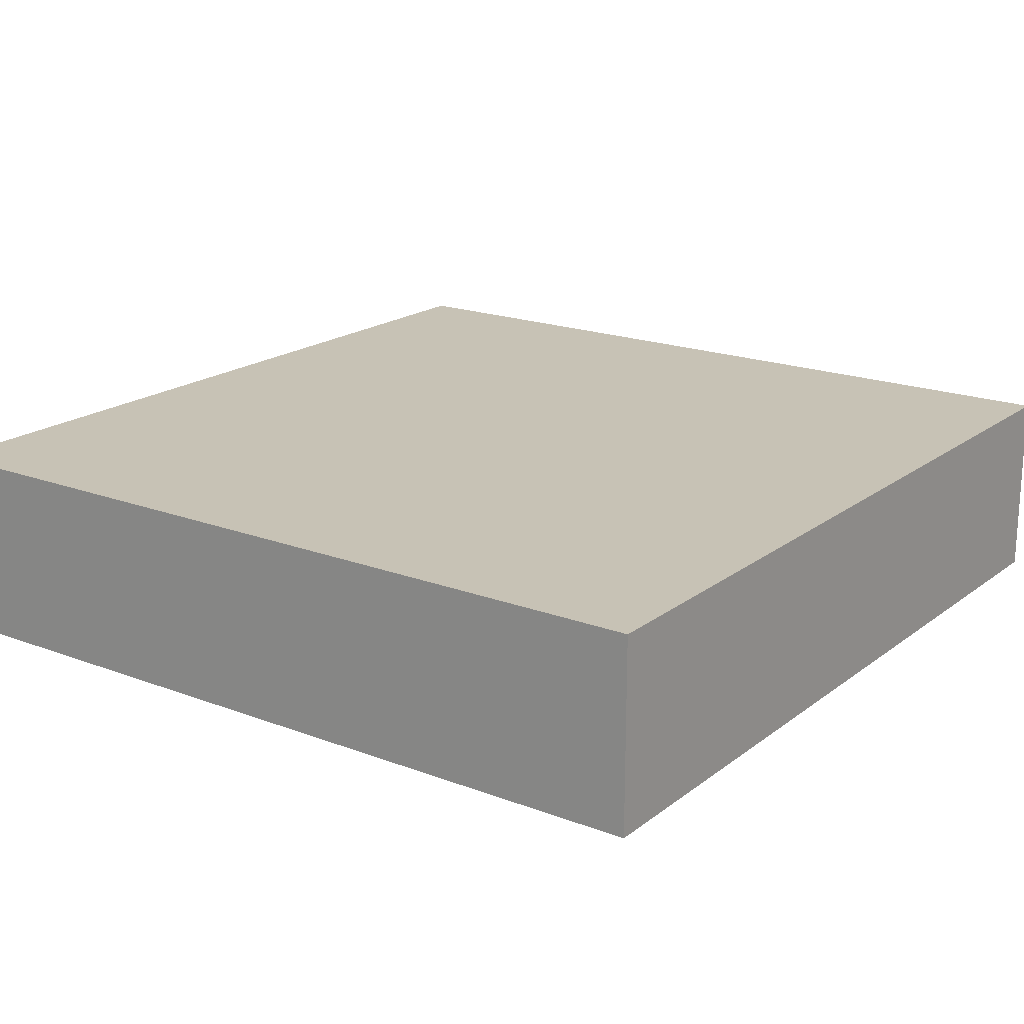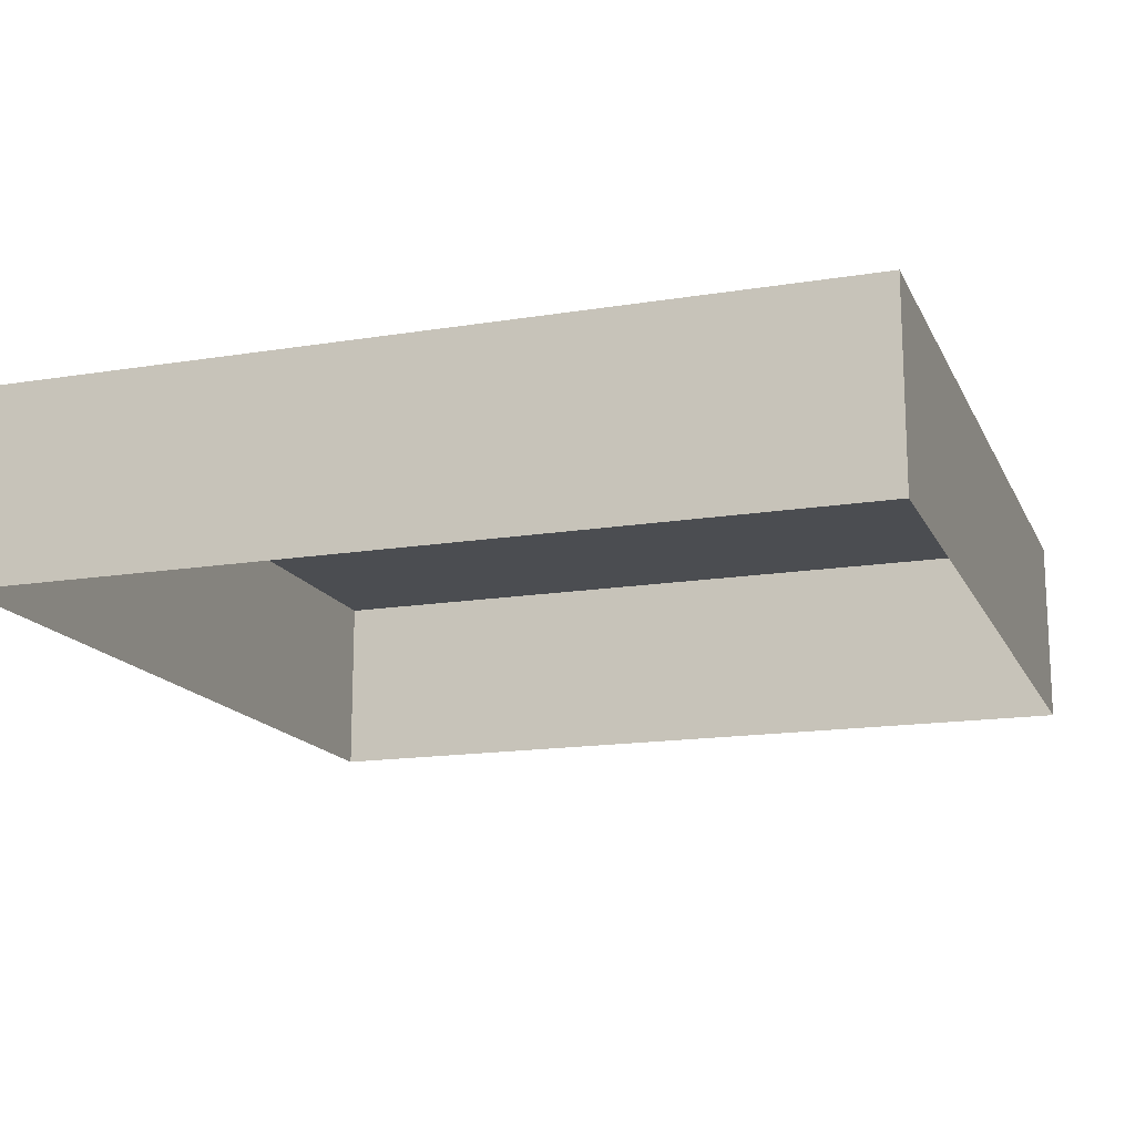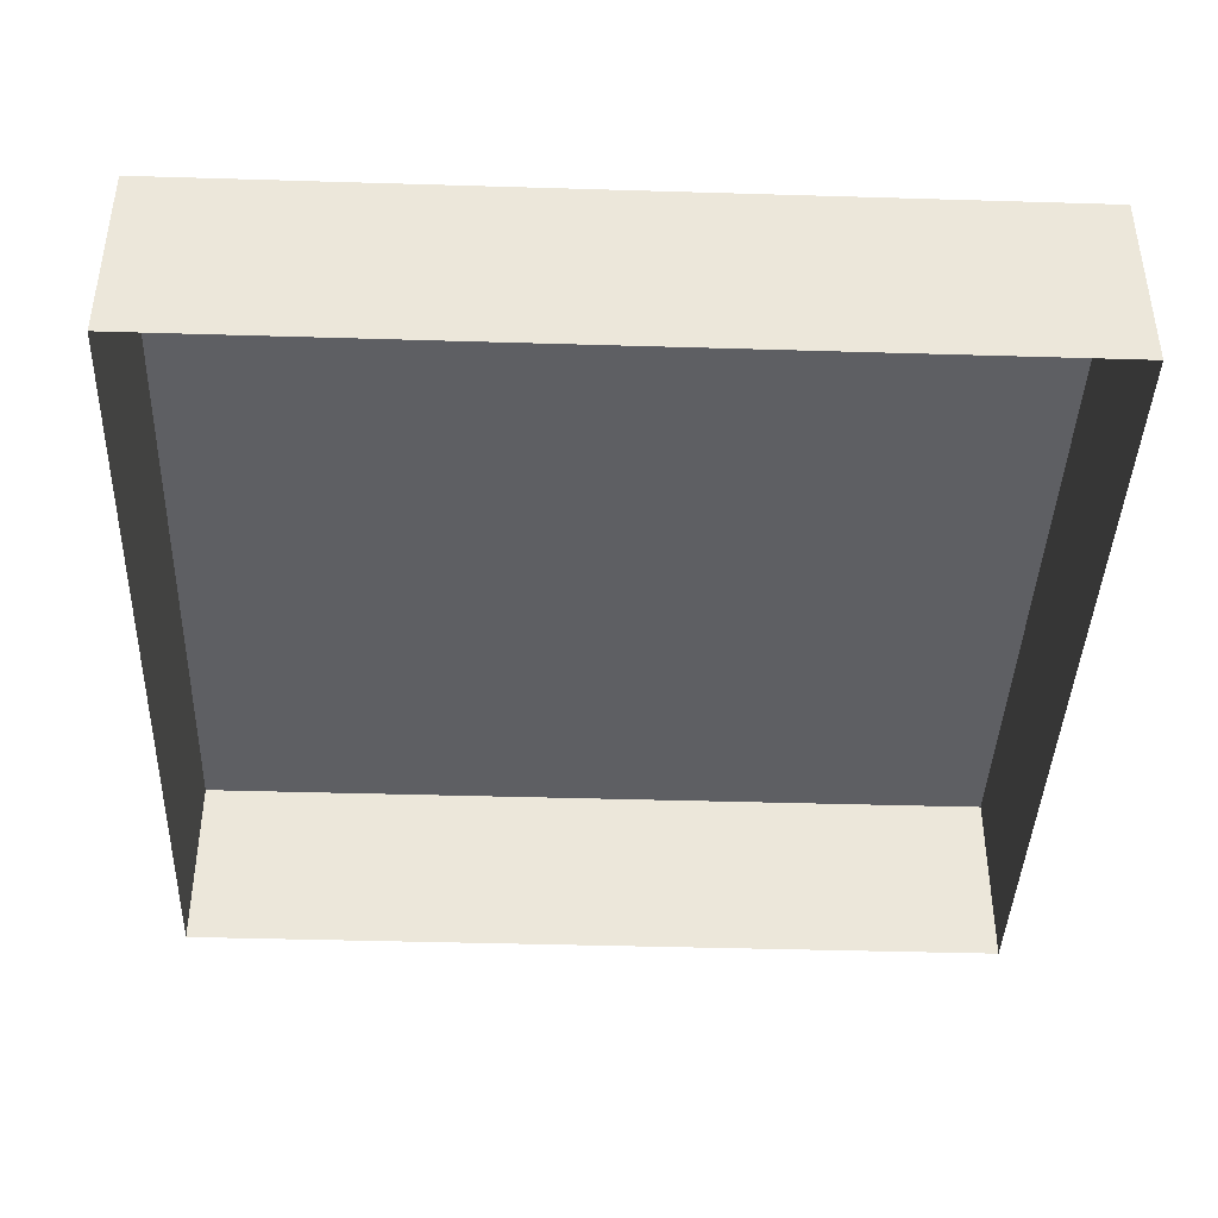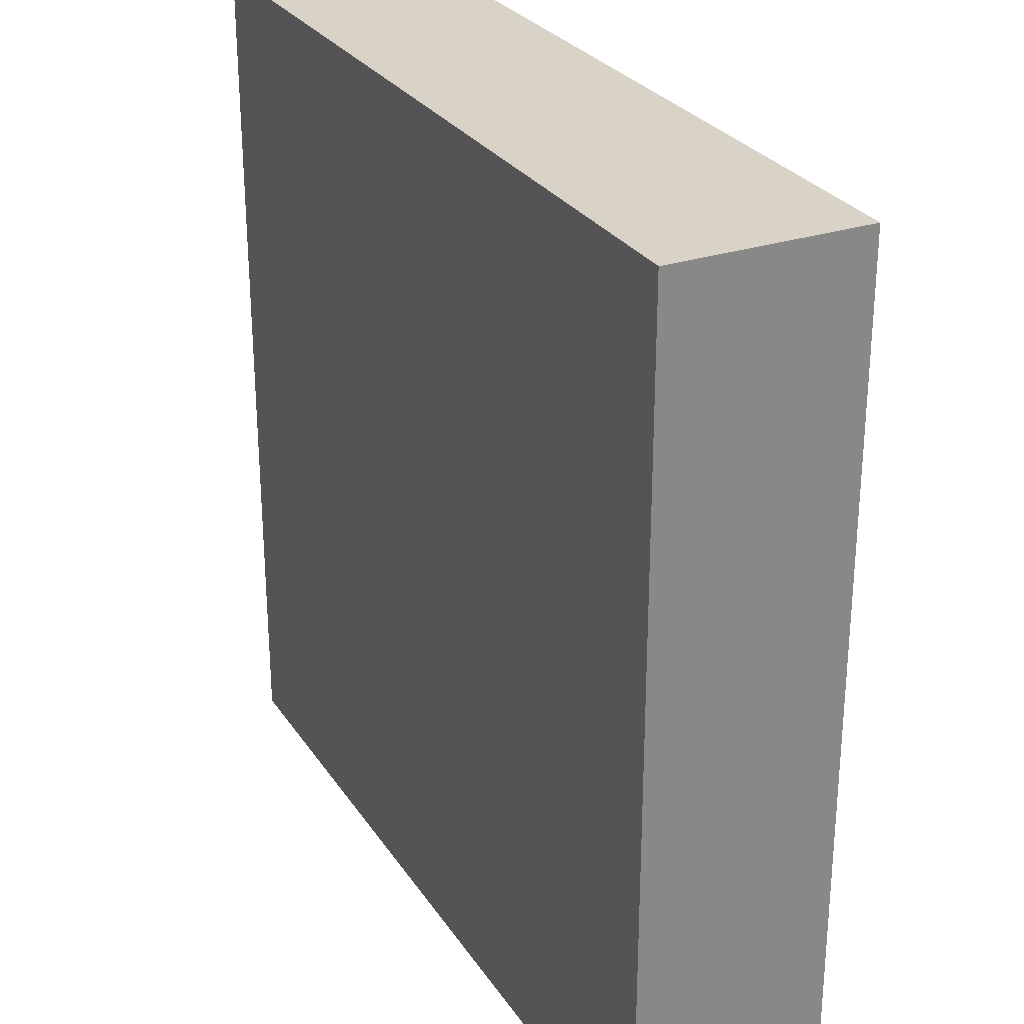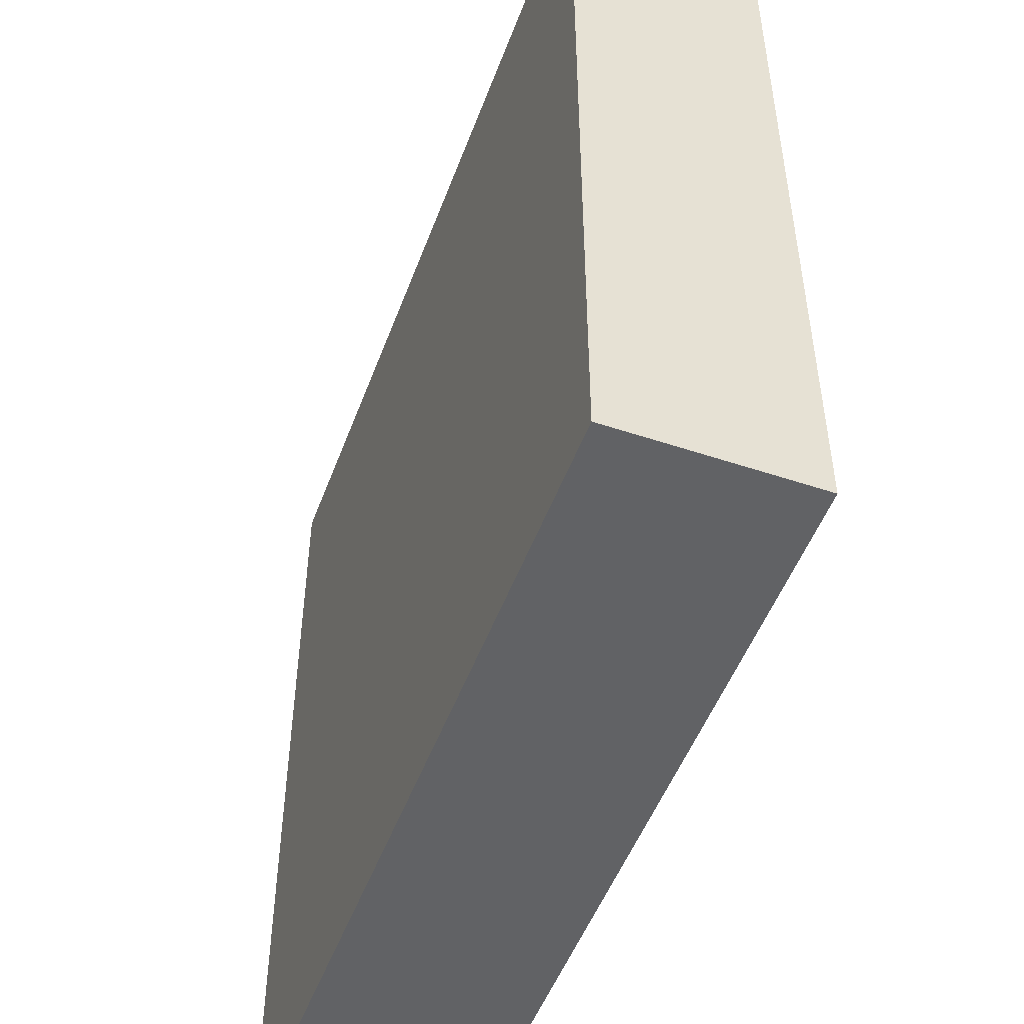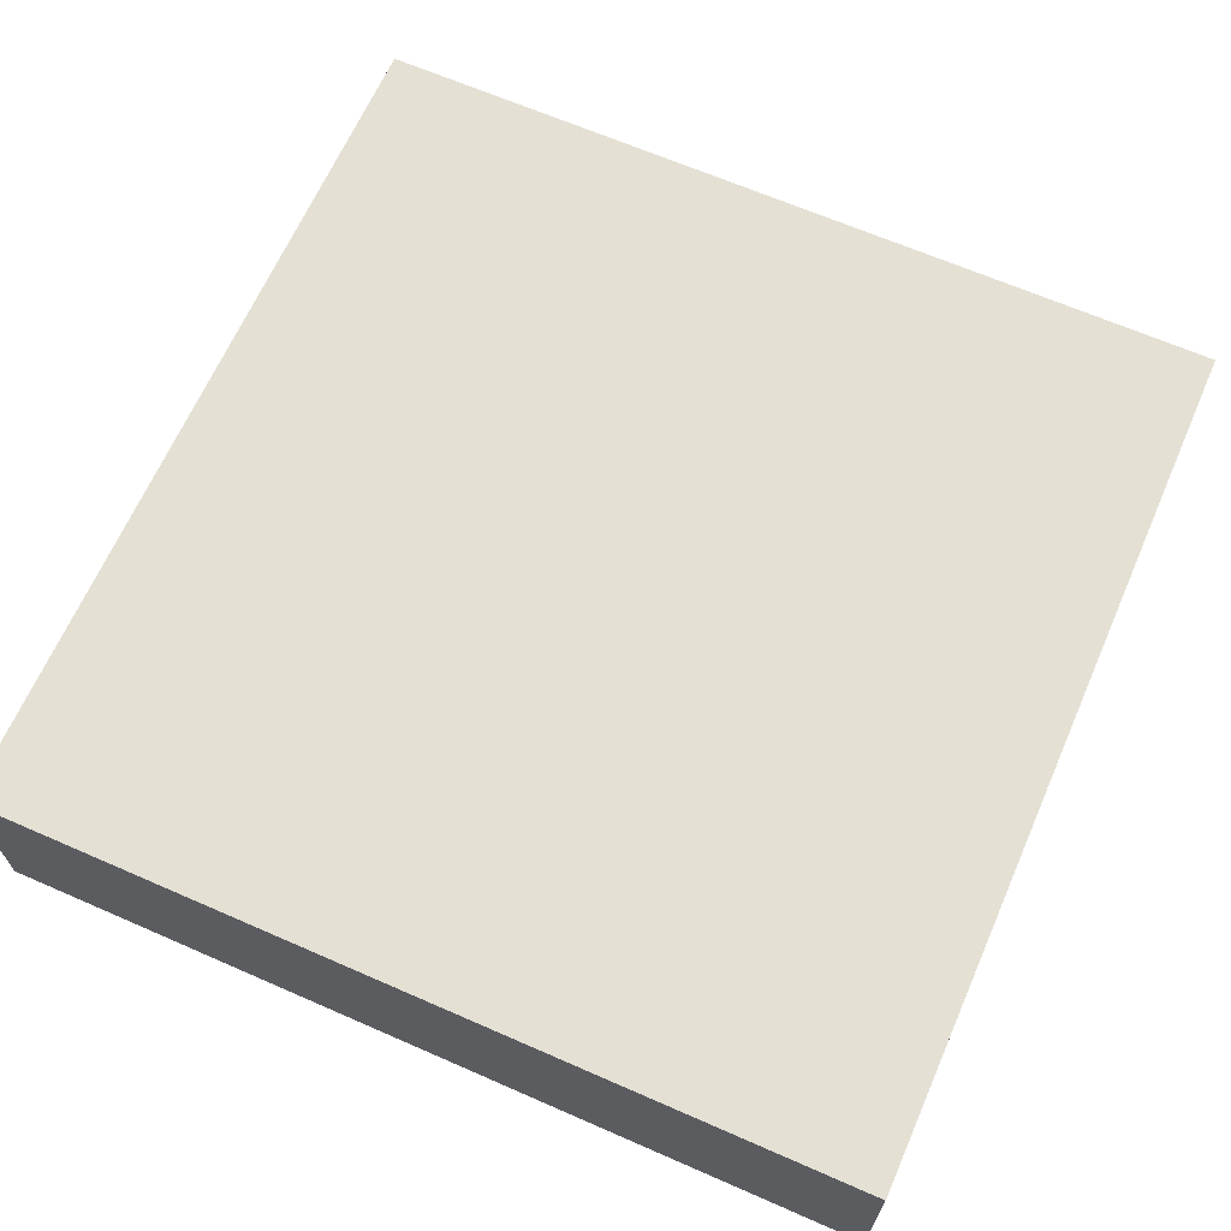
<metadata>
{"format":"obj","ext":"obj","renderer":"f3d","projection":"perspective","resolution":1024,"background":"white","views":[{"elev":19.0,"azim":-54.3,"up":"+Y"},{"elev":-15.7,"azim":108.8,"up":"+Y"},{"elev":-41.2,"azim":-2.1,"up":"+Y"},{"elev":28.0,"azim":-116.7,"up":"+Z"},{"elev":-50.6,"azim":-110.1,"up":"+Z"},{"elev":66.0,"azim":-66.3,"up":"+Y"}]}
</metadata>
<code>
o BoundingBox_Land_Plane.007
v -1 0 1
v -1 0 -1
v 1 0 1
v 1 0 -1
v 1 0.45 -1
v -1 0.45 -1
v -1 0.45 1
v 1 0.45 1
v 1 0.45 -1
v 1 0.45 -1
v -1 0.45 -1
v -1 0.45 -1
v -1 0.45 1
v -1 0.45 1
v 1 0.45 1
v 1 0.45 1
v -1 0 -1
v 1 0 -1
v 1 0 1
v -1 0 1
f 15 11 13
f 17 10 18
f 4 16 3
f 20 6 2
f 19 7 1
f 15 9 11
f 17 12 10
f 4 5 16
f 20 14 6
f 19 8 7

</code>
